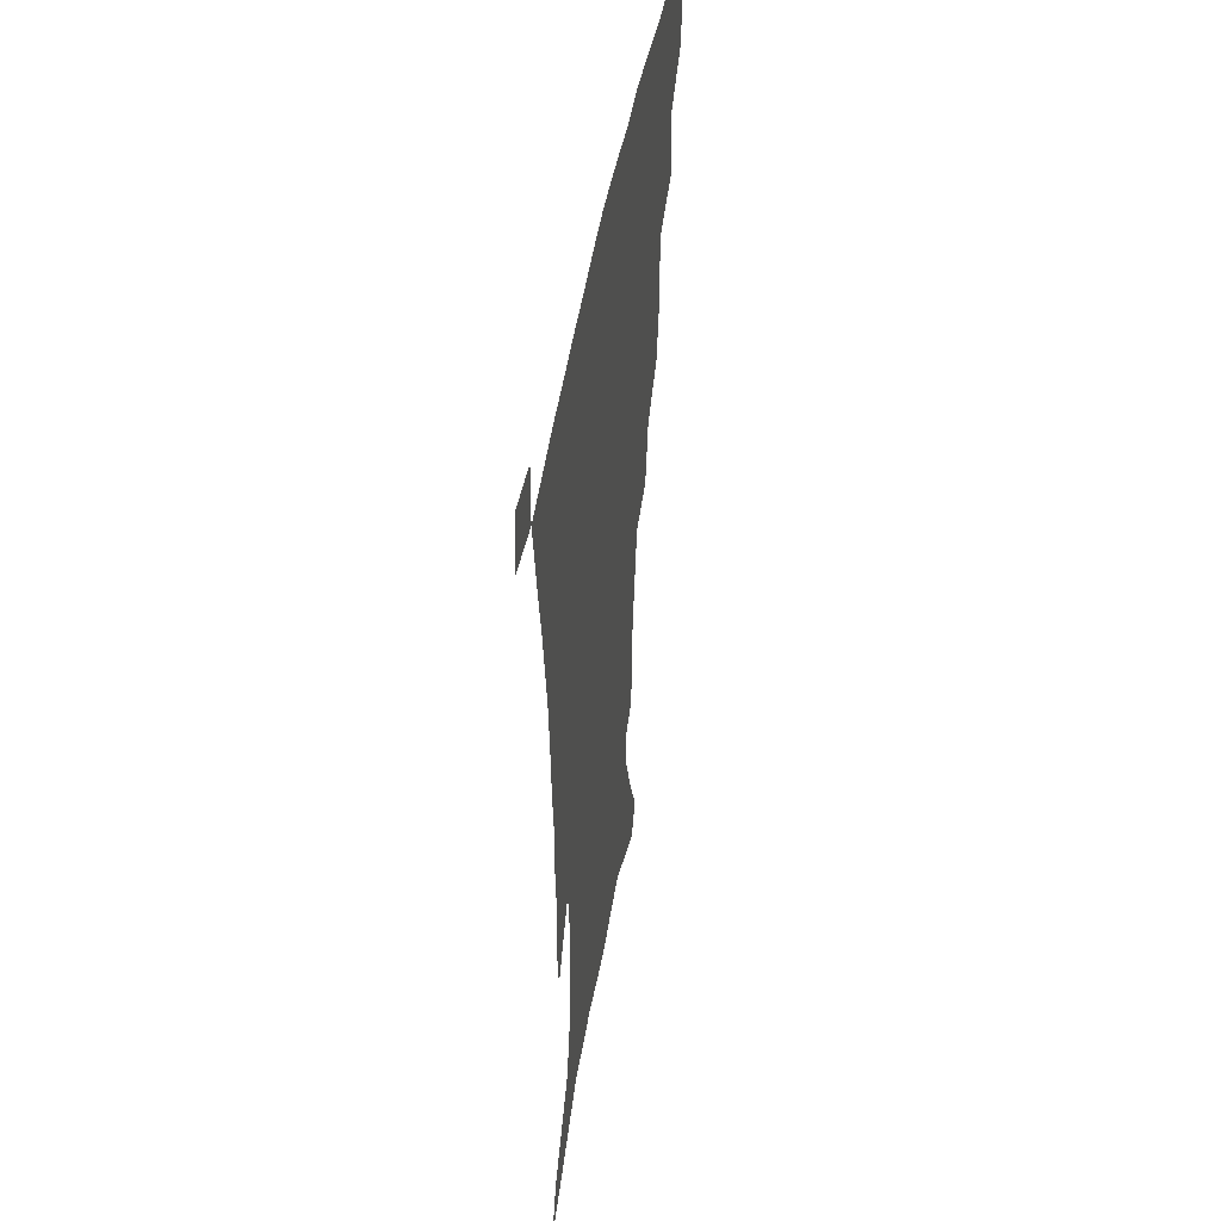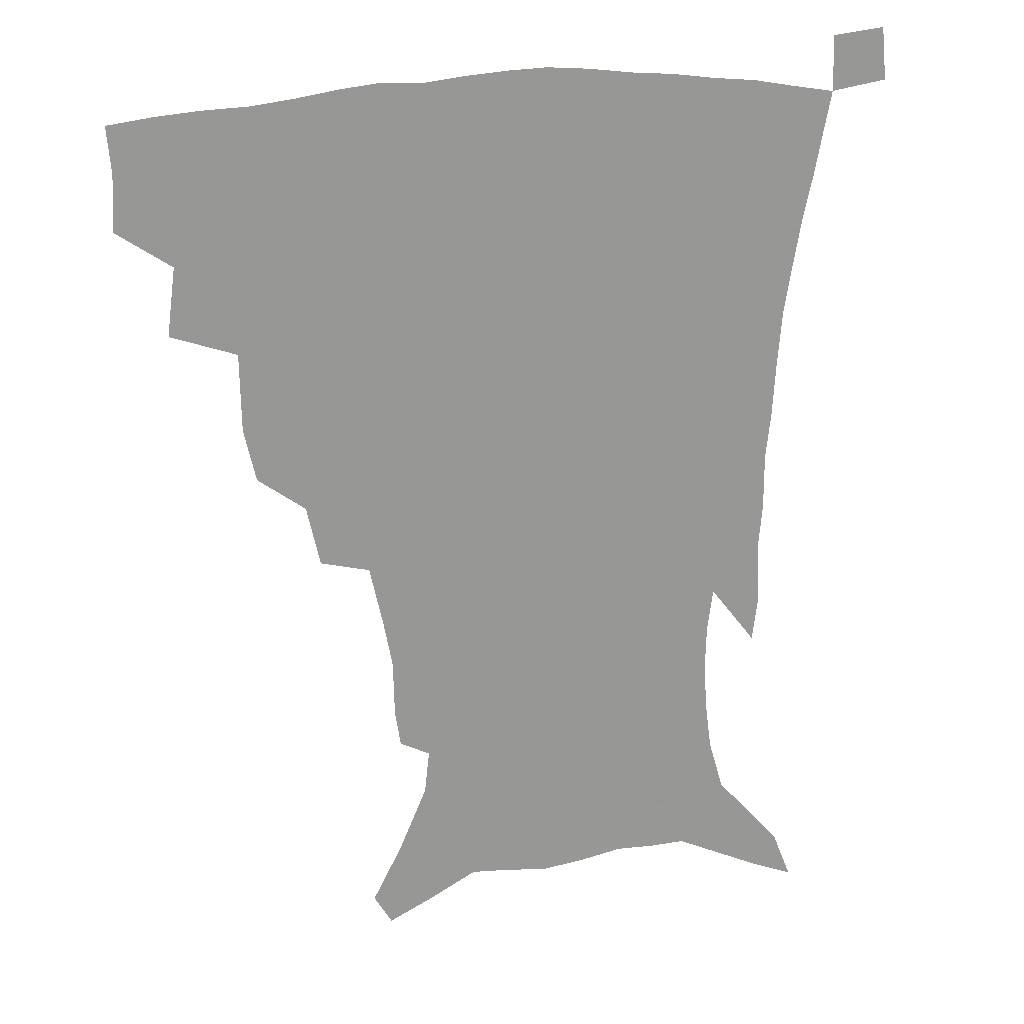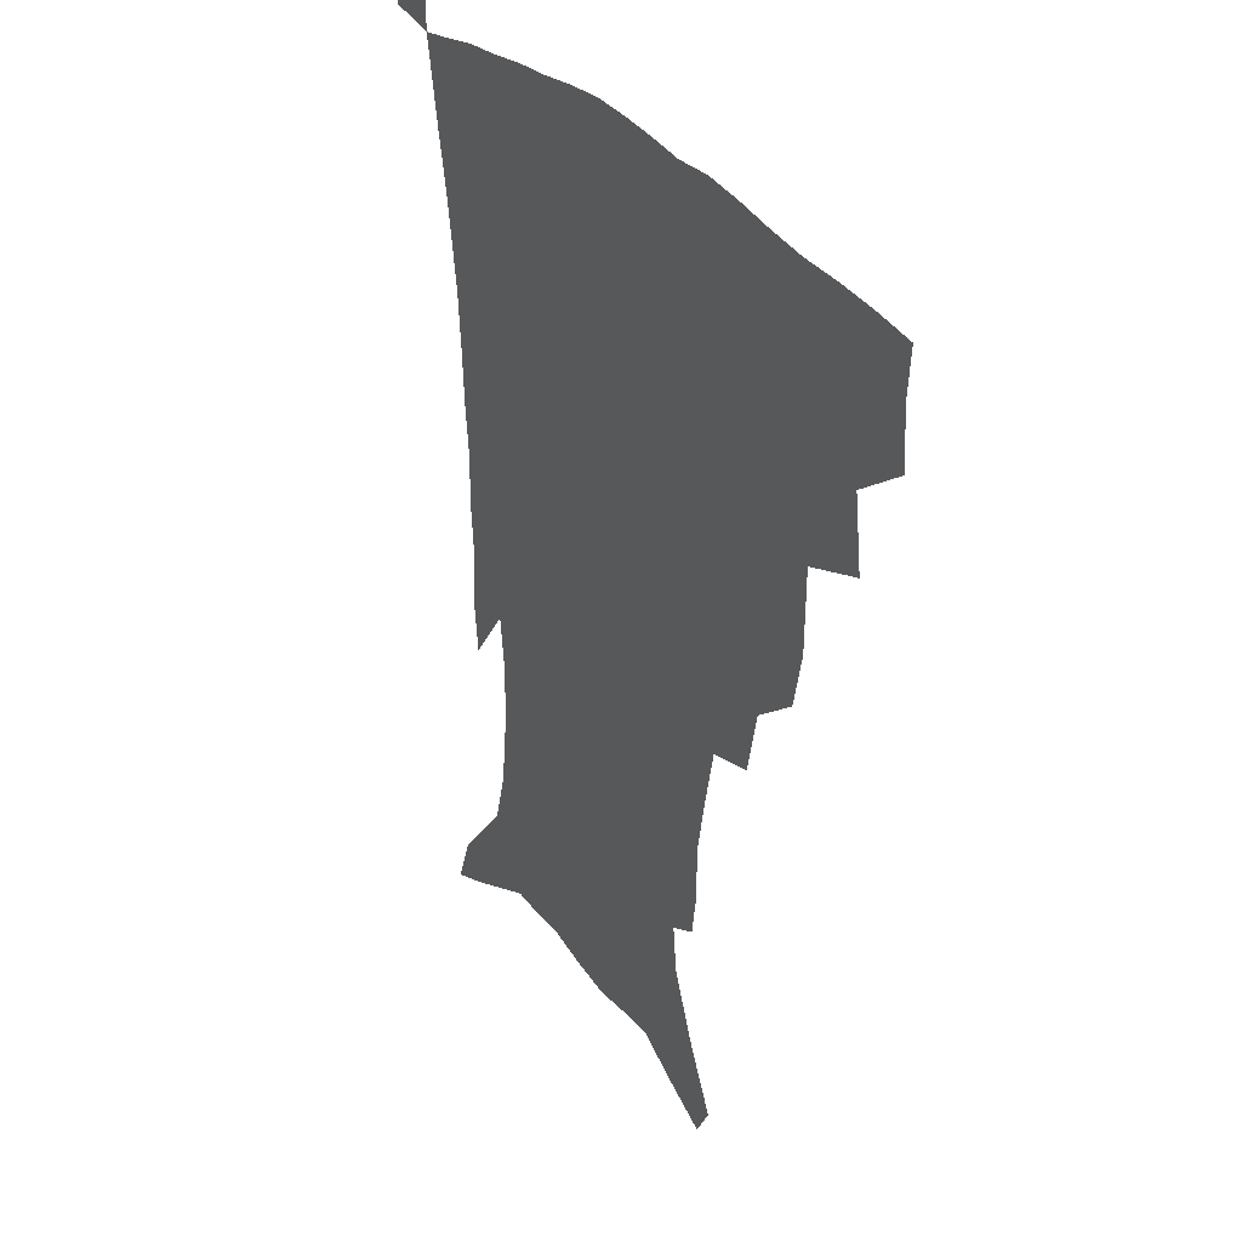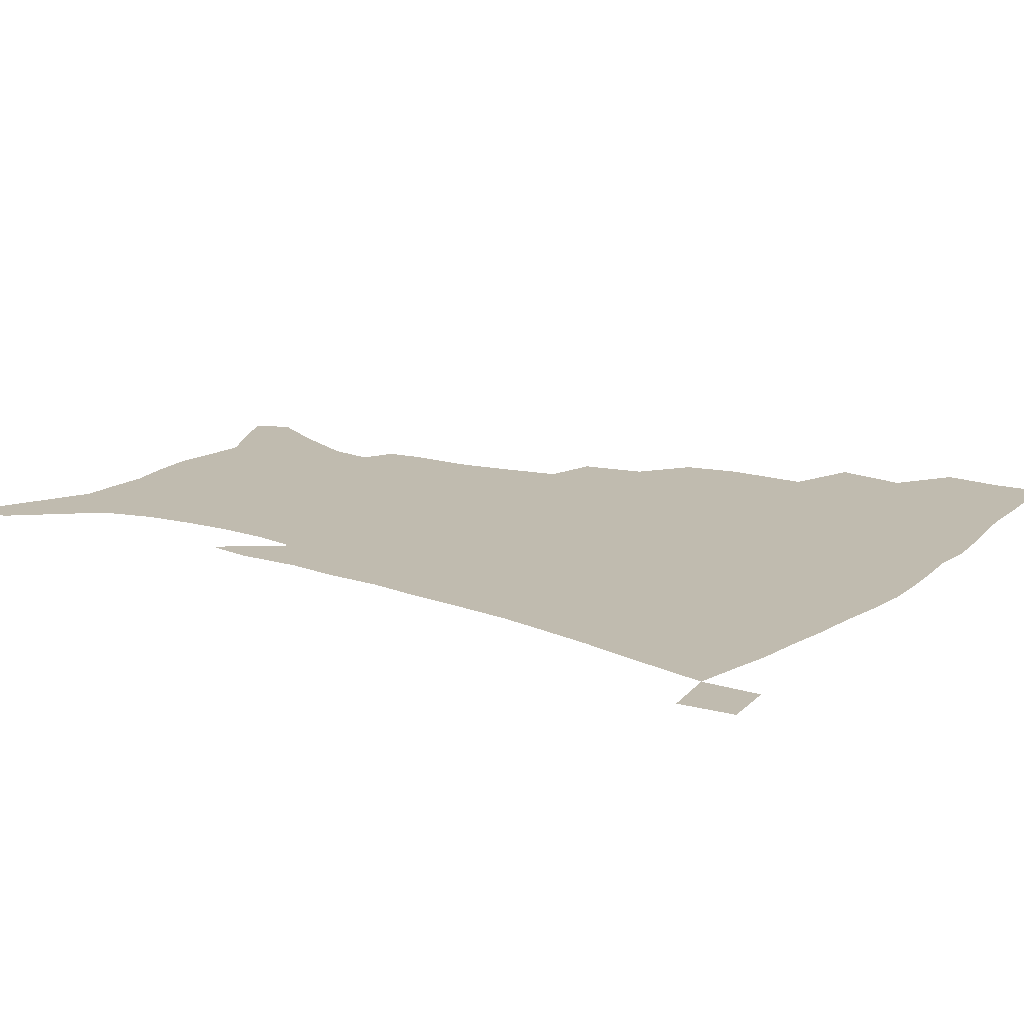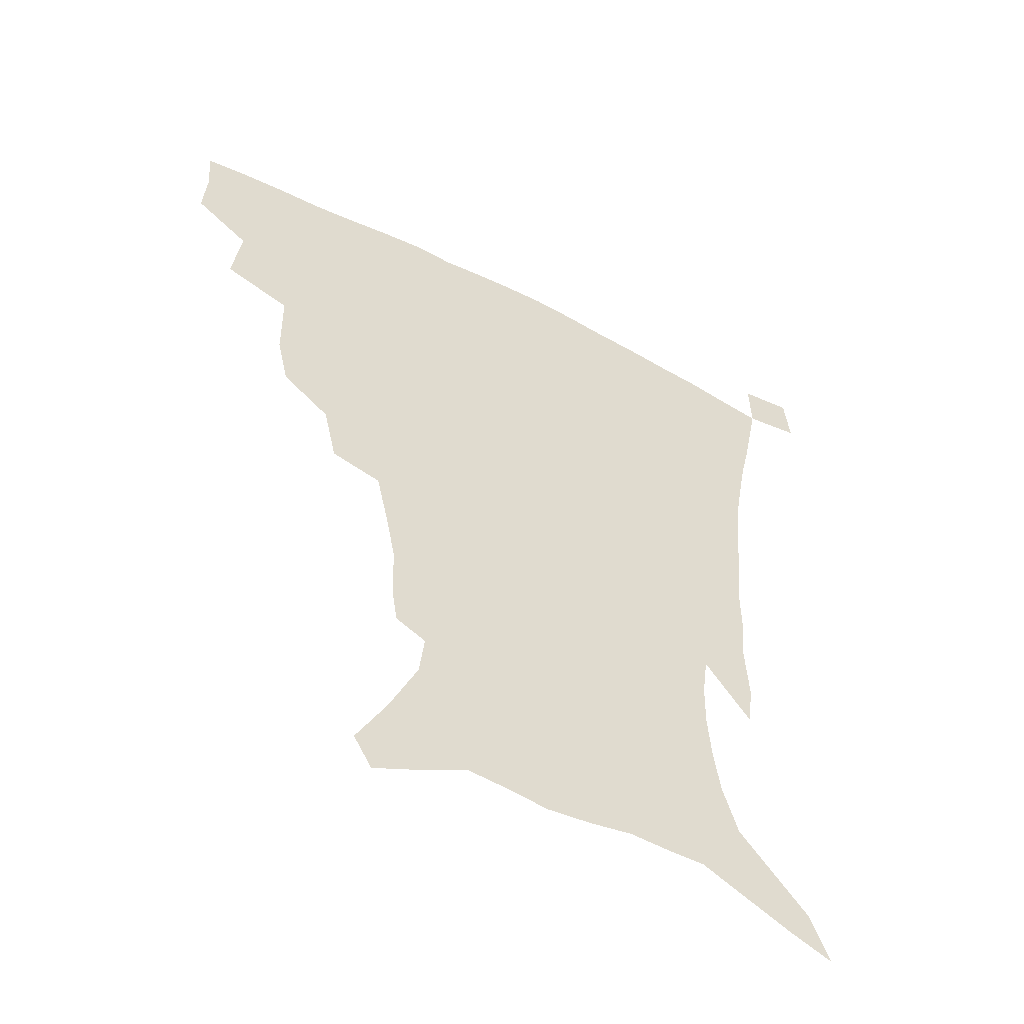
<metadata>
{"format":"obj","ext":"obj","renderer":"f3d","projection":"perspective","resolution":1024,"background":"white","views":[{"elev":45.6,"azim":99.2,"up":"+Y"},{"elev":21.7,"azim":-15.7,"up":"+Y"},{"elev":31.5,"azim":-120.1,"up":"+Y"},{"elev":16.1,"azim":124.2,"up":"+Z"},{"elev":-54.4,"azim":-28.5,"up":"+Y"}]}
</metadata>
<code>
v 437 397.2 0
v 438.1 416.3 0
v 436.7 432.4 0
v 453.2 360.3 0
v 456.2 384 0
v 454.9 401.2 0
v 453.9 417.6 0
v 452.2 434.3 0
v 480.8 306.3 0
v 476.6 324.7 0
v 476.2 352 0
v 474.5 371 0
v 473.5 388.2 0
v 471.2 403.7 0
v 469.4 419.4 0
v 467.7 435.5 0
v 502.2 272.7 0
v 497.5 293.9 0
v 494.9 317.4 0
v 492.7 337.6 0
v 492.2 359.5 0
v 490.6 375.6 0
v 488.7 390.7 0
v 486.8 405.6 0
v 485.2 420.7 0
v 483.8 436 0
v 529.8 197.3 0
v 527.8 210.3 0
v 527.3 229.9 0
v 524.2 246.7 0
v 519.5 268 0
v 514.3 286.9 0
v 512.9 313.1 0
v 510.3 329.9 0
v 507.8 345.6 0
v 506.6 362.9 0
v 505.1 378.2 0
v 503.3 392.6 0
v 501.5 407.2 0
v 500.1 422.1 0
v 498.7 437.7 0
v 518.4 133.7 0
v 528.9 153.7 0
v 538.7 176.5 0
v 540.3 191.9 0
v 540.3 211.5 0
v 538.6 226.6 0
v 536.6 244.1 0
v 533.4 262 0
v 529.7 279.4 0
v 526.5 296.6 0
v 525.2 318.8 0
v 523.2 334.2 0
v 522.1 351 0
v 520.5 365.3 0
v 519.4 380.2 0
v 517.5 394.3 0
v 516.2 408.6 0
v 514.7 423.1 0
v 513.2 439.9 0
v 524.8 122.8 0
v 535.5 143.6 0
v 544.4 164.6 0
v 549.2 183.7 0
v 549.9 200.8 0
v 550.3 223.1 0
v 548.5 238.6 0
v 546 253.1 0
v 543 267.5 0
v 540.5 285.9 0
v 539 306 0
v 537.5 322.6 0
v 536.4 338.4 0
v 535.6 354.1 0
v 534.5 368 0
v 534 382.2 0
v 532.2 395.8 0
v 530.7 410.1 0
v 529.2 425.3 0
v 527.6 441.4 0
v 540.2 130 0
v 551.4 153.2 0
v 558.6 175.9 0
v 559.5 191.3 0
v 559.6 207.4 0
v 559.6 230.1 0
v 558 245 0
v 556.3 262 0
v 553.7 275 0
v 552 292.4 0
v 551 310.8 0
v 550 326.4 0
v 549.4 341.9 0
v 548.7 356.1 0
v 548.3 370.2 0
v 547.3 383.3 0
v 546.4 396.7 0
v 545.8 410.4 0
v 544.4 425 0
v 542.7 440.6 0
v 557.1 138.8 0
v 565.7 161.5 0
v 568.3 178.2 0
v 569.2 195 0
v 569.7 215.6 0
v 568.8 231.5 0
v 567.6 249.1 0
v 566.1 264.6 0
v 564.5 280.3 0
v 563.5 297.7 0
v 562.8 314.4 0
v 561.9 327.3 0
v 561.9 343.8 0
v 561.8 358.2 0
v 561.5 371.2 0
v 560.5 384 0
v 560.5 397.5 0
v 559.9 411 0
v 558.6 425.5 0
v 556.7 442.2 0
v 570.4 137.7 0
v 577.2 163.9 0
v 579 183.3 0
v 578.8 196.7 0
v 579 217.7 0
v 578.4 233.9 0
v 577.4 249.5 0
v 576.3 265.7 0
v 575.2 280.2 0
v 574.5 297.2 0
v 574.1 315.2 0
v 574.4 331.6 0
v 574 344.3 0
v 574.2 358.4 0
v 574.6 372 0
v 574.4 384.7 0
v 574.7 398 0
v 574.2 411.1 0
v 572.4 426.6 0
v 570.6 443.1 0
v 584.8 135.7 0
v 588.4 164.4 0
v 589 184.1 0
v 589.2 204.3 0
v 588.7 219.9 0
v 588.2 238.5 0
v 587.5 252.5 0
v 586.8 270.6 0
v 586.5 285.1 0
v 585.9 300.4 0
v 585.8 317.6 0
v 586 332.4 0
v 586.4 346 0
v 586.9 360.3 0
v 587.2 372 0
v 588.3 385.6 0
v 588.1 398.3 0
v 587.9 411.2 0
v 586.3 427.1 0
v 584.5 443.5 0
v 600.2 137.3 0
v 599.8 163.4 0
v 599.2 183.9 0
v 599 200.9 0
v 598.5 218.3 0
v 597.9 236.3 0
v 597.4 253.7 0
v 597.4 267.7 0
v 596.9 287 0
v 597 300.8 0
v 597.1 317.2 0
v 597.7 330.1 0
v 598.3 346 0
v 599 359 0
v 600.4 373.2 0
v 601.1 385.8 0
v 601.5 398.4 0
v 601.2 412.2 0
v 600.4 426.9 0
v 599.2 442.3 0
v 614.9 139.8 0
v 612 159.9 0
v 609.5 182.5 0
v 608.6 200.4 0
v 608 218.7 0
v 607.5 236.7 0
v 607.6 251.3 0
v 607.6 268.1 0
v 607.7 283.7 0
v 607.9 299.9 0
v 608.2 315.4 0
v 609.2 332.4 0
v 610 345.1 0
v 611.1 357.8 0
v 612.4 372.4 0
v 613.7 385.3 0
v 614.8 397.8 0
v 616.1 410.9 0
v 615.8 424.9 0
v 614.8 440.2 0
v 628.7 139.1 0
v 623.2 159.9 0
v 621 176.6 0
v 618.6 197 0
v 617.1 219.3 0
v 617 235.9 0
v 617.6 249.8 0
v 617.6 267.7 0
v 618.8 279.7 0
v 618.9 296.3 0
v 619.6 311.4 0
v 620 330.9 0
v 621.4 344.8 0
v 623.1 356.8 0
v 624.6 370.4 0
v 626.2 383.5 0
v 627.9 396.7 0
v 629.9 409.9 0
v 630.2 423.6 0
v 629.5 438.9 0
v 641 139.2 0
v 635.4 156.8 0
v 630.4 177.8 0
v 628.6 193.7 0
v 627.3 212.8 0
v 627 230.1 0
v 628.2 243.6 0
v 628.2 262 0
v 628.9 277.9 0
v 629.6 293.7 0
v 630.5 309.3 0
v 632 324 0
v 632.7 341.2 0
v 634.9 354 0
v 636.7 368 0
v 638.7 382.8 0
v 640.8 395 0
v 642.8 408.7 0
v 644.3 421.8 0
v 644.6 436.8 0
v 656.5 131.6 0
v 648.5 151.5 0
v 642.4 171.3 0
v 639.4 188 0
v 636.8 208.3 0
v 637 223.3 0
v 637.9 238.4 0
v 638.6 255.9 0
v 639.3 272.9 0
v 640.8 287.2 0
v 641.2 305.1 0
v 643.2 318.9 0
v 644.2 335.9 0
v 646.5 350.1 0
v 648.9 364 0
v 650.9 379.6 0
v 653.5 393.4 0
v 655.8 406.8 0
v 657.9 420.2 0
v 659 435.3 0
v 671.7 124.2 0
v 663.2 144 0
v 656.5 161.9 0
v 651.3 180 0
v 649.2 196.3 0
v 648 212.8 0
v 648.4 228.9 0
v 650.4 244.3 0
v 651.9 260.6 0
v 652.4 278.3 0
v 653 295.7 0
v 654.5 311.6 0
v 657.6 324.8 0
v 658.2 344.4 0
v 660.5 360.3 0
v 662.6 377 0
v 666.3 389.8 0
v 669 404.4 0
v 671.5 418.2 0
v 673.9 432.4 0
v 686.5 118 0
v 679.8 135 0
v 666.6 223.1 0
v 668.6 238.9 0
v 667.5 260.3 0
v 668.9 276.5 0
v 668.9 295.8 0
v 670.7 312.2 0
v 671.8 331 0
v 673.4 350 0
v 676.1 367.1 0
v 679.2 384.7 0
v 682.6 400.2 0
v 685.5 415.4 0
v 688.3 429.9 0
v 687.8 449.3 0
v 707.8 432.9 0
v 706 451.2 0
f 5 6 1
f 1 6 2
f 6 7 2
f 2 7 3
f 7 8 3
f 11 12 4
f 4 12 5
f 12 13 5
f 5 13 6
f 13 14 6
f 6 14 7
f 14 15 7
f 7 15 8
f 15 16 8
f 18 19 9
f 9 19 10
f 19 20 10
f 10 20 11
f 20 21 11
f 11 21 12
f 21 22 12
f 12 22 13
f 22 23 13
f 13 23 14
f 23 24 14
f 14 24 15
f 24 25 15
f 15 25 16
f 25 26 16
f 31 32 17
f 17 32 18
f 32 33 18
f 18 33 19
f 33 34 19
f 19 34 20
f 34 35 20
f 20 35 21
f 35 36 21
f 21 36 22
f 36 37 22
f 22 37 23
f 37 38 23
f 23 38 24
f 38 39 24
f 24 39 25
f 39 40 25
f 25 40 26
f 40 41 26
f 45 46 27
f 27 46 28
f 46 47 28
f 28 47 29
f 47 48 29
f 29 48 30
f 48 49 30
f 30 49 31
f 49 50 31
f 31 50 32
f 50 51 32
f 32 51 33
f 51 52 33
f 33 52 34
f 52 53 34
f 34 53 35
f 53 54 35
f 35 54 36
f 54 55 36
f 36 55 37
f 55 56 37
f 37 56 38
f 56 57 38
f 38 57 39
f 57 58 39
f 39 58 40
f 58 59 40
f 40 59 41
f 59 60 41
f 61 62 42
f 42 62 43
f 62 63 43
f 43 63 44
f 63 64 44
f 44 64 45
f 64 65 45
f 45 65 46
f 65 66 46
f 46 66 47
f 66 67 47
f 47 67 48
f 67 68 48
f 48 68 49
f 68 69 49
f 49 69 50
f 69 70 50
f 50 70 51
f 70 71 51
f 51 71 52
f 71 72 52
f 52 72 53
f 72 73 53
f 53 73 54
f 73 74 54
f 54 74 55
f 74 75 55
f 55 75 56
f 75 76 56
f 56 76 57
f 76 77 57
f 57 77 58
f 77 78 58
f 58 78 59
f 78 79 59
f 59 79 60
f 79 80 60
f 61 81 62
f 81 82 62
f 62 82 63
f 82 83 63
f 63 83 64
f 83 84 64
f 64 84 65
f 84 85 65
f 65 85 66
f 85 86 66
f 66 86 67
f 86 87 67
f 67 87 68
f 87 88 68
f 68 88 69
f 88 89 69
f 69 89 70
f 89 90 70
f 70 90 71
f 90 91 71
f 71 91 72
f 91 92 72
f 72 92 73
f 92 93 73
f 73 93 74
f 93 94 74
f 74 94 75
f 94 95 75
f 75 95 76
f 95 96 76
f 76 96 77
f 96 97 77
f 77 97 78
f 97 98 78
f 78 98 79
f 98 99 79
f 79 99 80
f 99 100 80
f 81 101 82
f 101 102 82
f 82 102 83
f 102 103 83
f 83 103 84
f 103 104 84
f 84 104 85
f 104 105 85
f 85 105 86
f 105 106 86
f 86 106 87
f 106 107 87
f 87 107 88
f 107 108 88
f 88 108 89
f 108 109 89
f 89 109 90
f 109 110 90
f 90 110 91
f 110 111 91
f 91 111 92
f 111 112 92
f 92 112 93
f 112 113 93
f 93 113 94
f 113 114 94
f 94 114 95
f 114 115 95
f 95 115 96
f 115 116 96
f 96 116 97
f 116 117 97
f 97 117 98
f 117 118 98
f 98 118 99
f 118 119 99
f 99 119 100
f 119 120 100
f 101 121 102
f 121 122 102
f 102 122 103
f 122 123 103
f 103 123 104
f 123 124 104
f 104 124 105
f 124 125 105
f 105 125 106
f 125 126 106
f 106 126 107
f 126 127 107
f 107 127 108
f 127 128 108
f 108 128 109
f 128 129 109
f 109 129 110
f 129 130 110
f 110 130 111
f 130 131 111
f 111 131 112
f 131 132 112
f 112 132 113
f 132 133 113
f 113 133 114
f 133 134 114
f 114 134 115
f 134 135 115
f 115 135 116
f 135 136 116
f 116 136 117
f 136 137 117
f 117 137 118
f 137 138 118
f 118 138 119
f 138 139 119
f 119 139 120
f 139 140 120
f 121 141 122
f 141 142 122
f 122 142 123
f 142 143 123
f 123 143 124
f 143 144 124
f 124 144 125
f 144 145 125
f 125 145 126
f 145 146 126
f 126 146 127
f 146 147 127
f 127 147 128
f 147 148 128
f 128 148 129
f 148 149 129
f 129 149 130
f 149 150 130
f 130 150 131
f 150 151 131
f 131 151 132
f 151 152 132
f 132 152 133
f 152 153 133
f 133 153 134
f 153 154 134
f 134 154 135
f 154 155 135
f 135 155 136
f 155 156 136
f 136 156 137
f 156 157 137
f 137 157 138
f 157 158 138
f 138 158 139
f 158 159 139
f 139 159 140
f 159 160 140
f 141 161 142
f 161 162 142
f 142 162 143
f 162 163 143
f 143 163 144
f 163 164 144
f 144 164 145
f 164 165 145
f 145 165 146
f 165 166 146
f 146 166 147
f 166 167 147
f 147 167 148
f 167 168 148
f 148 168 149
f 168 169 149
f 149 169 150
f 169 170 150
f 150 170 151
f 170 171 151
f 151 171 152
f 171 172 152
f 152 172 153
f 172 173 153
f 153 173 154
f 173 174 154
f 154 174 155
f 174 175 155
f 155 175 156
f 175 176 156
f 156 176 157
f 176 177 157
f 157 177 158
f 177 178 158
f 158 178 159
f 178 179 159
f 159 179 160
f 179 180 160
f 161 181 162
f 181 182 162
f 162 182 163
f 182 183 163
f 163 183 164
f 183 184 164
f 164 184 165
f 184 185 165
f 165 185 166
f 185 186 166
f 166 186 167
f 186 187 167
f 167 187 168
f 187 188 168
f 168 188 169
f 188 189 169
f 169 189 170
f 189 190 170
f 170 190 171
f 190 191 171
f 171 191 172
f 191 192 172
f 172 192 173
f 192 193 173
f 173 193 174
f 193 194 174
f 174 194 175
f 194 195 175
f 175 195 176
f 195 196 176
f 176 196 177
f 196 197 177
f 177 197 178
f 197 198 178
f 178 198 179
f 198 199 179
f 179 199 180
f 199 200 180
f 181 201 182
f 201 202 182
f 182 202 183
f 202 203 183
f 183 203 184
f 203 204 184
f 184 204 185
f 204 205 185
f 185 205 186
f 205 206 186
f 186 206 187
f 206 207 187
f 187 207 188
f 207 208 188
f 188 208 189
f 208 209 189
f 189 209 190
f 209 210 190
f 190 210 191
f 210 211 191
f 191 211 192
f 211 212 192
f 192 212 193
f 212 213 193
f 193 213 194
f 213 214 194
f 194 214 195
f 214 215 195
f 195 215 196
f 215 216 196
f 196 216 197
f 216 217 197
f 197 217 198
f 217 218 198
f 198 218 199
f 218 219 199
f 199 219 200
f 219 220 200
f 201 221 202
f 221 222 202
f 202 222 203
f 222 223 203
f 203 223 204
f 223 224 204
f 204 224 205
f 224 225 205
f 205 225 206
f 225 226 206
f 206 226 207
f 226 227 207
f 207 227 208
f 227 228 208
f 208 228 209
f 228 229 209
f 209 229 210
f 229 230 210
f 210 230 211
f 230 231 211
f 211 231 212
f 231 232 212
f 212 232 213
f 232 233 213
f 213 233 214
f 233 234 214
f 214 234 215
f 234 235 215
f 215 235 216
f 235 236 216
f 216 236 217
f 236 237 217
f 217 237 218
f 237 238 218
f 218 238 219
f 238 239 219
f 219 239 220
f 239 240 220
f 221 241 222
f 241 242 222
f 222 242 223
f 242 243 223
f 223 243 224
f 243 244 224
f 224 244 225
f 244 245 225
f 225 245 226
f 245 246 226
f 226 246 227
f 246 247 227
f 227 247 228
f 247 248 228
f 228 248 229
f 248 249 229
f 229 249 230
f 249 250 230
f 230 250 231
f 250 251 231
f 231 251 232
f 251 252 232
f 232 252 233
f 252 253 233
f 233 253 234
f 253 254 234
f 234 254 235
f 254 255 235
f 235 255 236
f 255 256 236
f 236 256 237
f 256 257 237
f 237 257 238
f 257 258 238
f 238 258 239
f 258 259 239
f 239 259 240
f 259 260 240
f 241 261 242
f 261 262 242
f 242 262 243
f 262 263 243
f 243 263 244
f 263 264 244
f 244 264 245
f 264 265 245
f 245 265 246
f 265 266 246
f 246 266 247
f 266 267 247
f 247 267 248
f 267 268 248
f 248 268 249
f 268 269 249
f 249 269 250
f 269 270 250
f 250 270 251
f 270 271 251
f 251 271 252
f 271 272 252
f 252 272 253
f 272 273 253
f 253 273 254
f 273 274 254
f 254 274 255
f 274 275 255
f 255 275 256
f 275 276 256
f 256 276 257
f 276 277 257
f 257 277 258
f 277 278 258
f 258 278 259
f 278 279 259
f 259 279 260
f 279 280 260
f 261 281 262
f 281 282 262
f 262 282 263
f 268 283 269
f 283 284 269
f 269 284 270
f 284 285 270
f 270 285 271
f 285 286 271
f 271 286 272
f 286 287 272
f 272 287 273
f 287 288 273
f 273 288 274
f 288 289 274
f 274 289 275
f 289 290 275
f 275 290 276
f 290 291 276
f 276 291 277
f 291 292 277
f 277 292 278
f 292 293 278
f 278 293 279
f 293 294 279
f 279 294 280
f 294 295 280
f 295 297 296
f 297 298 296

</code>
